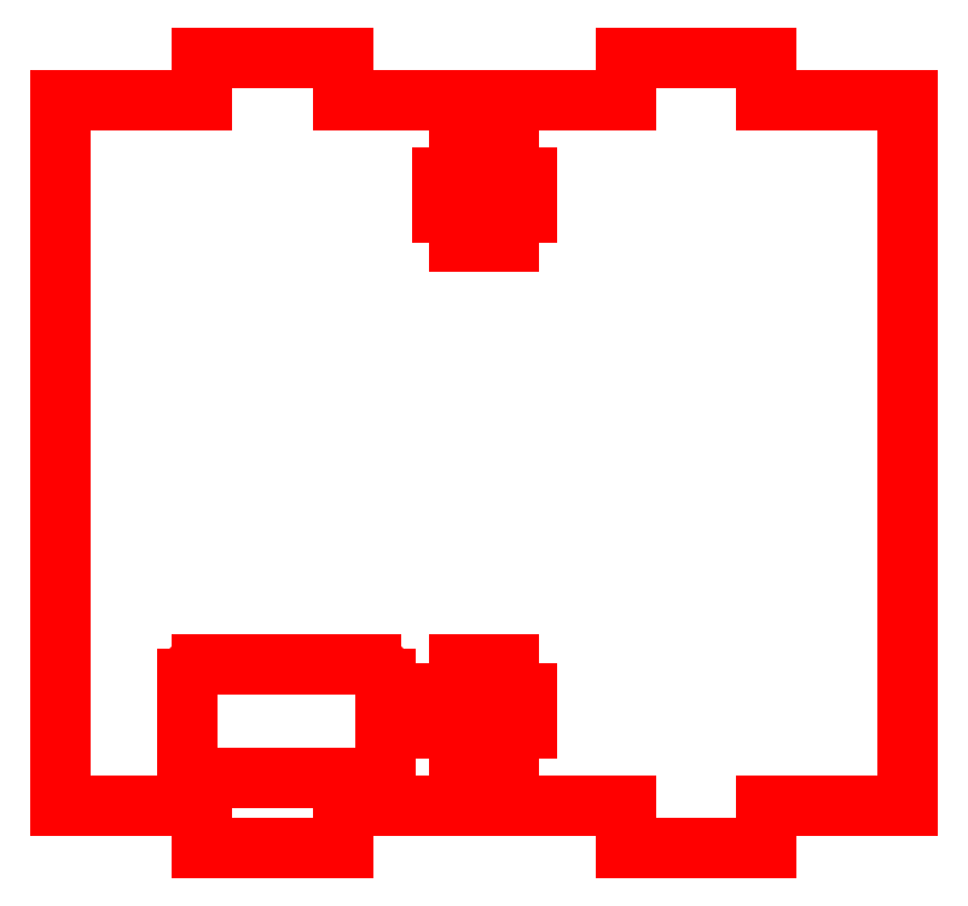
<metadata>
{"format":"dxf","ext":"dxf","renderer":"ezdxf+matplotlib","layout":"modelspace","background":"white","min_lineweight":24,"dpi":150}
</metadata>
<code>
0
SECTION
2
ENTITIES
0
LINE
8
cut
10
30
20
25
30
0
11
30
21
-25
31
0
0
LINE
8
cut
10
-30
20
-25
30
0
11
-30
21
25
31
0
0
LINE
8
cut
10
1.75
20
-15
30
0
11
-1.75
21
-15
31
0
0
LINE
8
cut
10
-3
20
-17
30
0
11
-3
21
-19.5
31
0
0
LINE
8
cut
10
3
20
-17
30
0
11
3
21
-19.5
31
0
0
LINE
8
cut
10
-1.75
20
-19.5
30
0
11
-1.75
21
-25
31
0
0
LINE
8
cut
10
-1.75
20
-15
30
0
11
-1.75
21
-17
31
0
0
LINE
8
cut
10
1.75
20
-17
30
0
11
1.75
21
-15
31
0
0
LINE
8
cut
10
1.75
20
-25
30
0
11
1.75
21
-19.5
31
0
0
LINE
8
cut
10
-3
20
-19.5
30
0
11
-1.75
21
-19.5
31
0
0
LINE
8
cut
10
1.75
20
-19.5
30
0
11
3
21
-19.5
31
0
0
LINE
8
cut
10
3
20
-17
30
0
11
1.75
21
-17
31
0
0
LINE
8
cut
10
-1.75
20
-17
30
0
11
-3
21
-17
31
0
0
LINE
8
cut
10
-10
20
-25
30
0
11
-10
21
-28
31
0
0
LINE
8
cut
10
-10
20
-28
30
0
11
-20
21
-28
31
0
0
LINE
8
cut
10
-20
20
-28
30
0
11
-20
21
-25
31
0
0
LINE
8
cut
10
20
20
-25
30
0
11
20
21
-28
31
0
0
LINE
8
cut
10
20
20
-28
30
0
11
10
21
-28
31
0
0
LINE
8
cut
10
10
20
-28
30
0
11
10
21
-25
31
0
0
LINE
8
cut
10
-10
20
-25
30
0
11
-1.75
21
-25
31
0
0
LINE
8
cut
10
1.75
20
-25
30
0
11
10
21
-25
31
0
0
LINE
8
cut
10
20
20
-25
30
0
11
30
21
-25
31
0
0
LINE
8
cut
10
-30
20
-25
30
0
11
-20
21
-25
31
0
0
LINE
8
cut
10
1.75
20
15
30
0
11
-1.75
21
15
31
0
0
LINE
8
cut
10
-3
20
17
30
0
11
-3
21
19.5
31
0
0
LINE
8
cut
10
3
20
17
30
0
11
3
21
19.5
31
0
0
LINE
8
cut
10
-1.75
20
19.5
30
0
11
-1.75
21
25
31
0
0
LINE
8
cut
10
-1.75
20
15
30
0
11
-1.75
21
17
31
0
0
LINE
8
cut
10
1.75
20
17
30
0
11
1.75
21
15
31
0
0
LINE
8
cut
10
1.75
20
25
30
0
11
1.75
21
19.5
31
0
0
LINE
8
cut
10
-3
20
19.5
30
0
11
-1.75
21
19.5
31
0
0
LINE
8
cut
10
1.75
20
19.5
30
0
11
3
21
19.5
31
0
0
LINE
8
cut
10
3
20
17
30
0
11
1.75
21
17
31
0
0
LINE
8
cut
10
-1.75
20
17
30
0
11
-3
21
17
31
0
0
LINE
8
cut
10
-10
20
25
30
0
11
-10
21
28
31
0
0
LINE
8
cut
10
-10
20
28
30
0
11
-20
21
28
31
0
0
LINE
8
cut
10
-20
20
28
30
0
11
-20
21
25
31
0
0
LINE
8
cut
10
20
20
25
30
0
11
20
21
28
31
0
0
LINE
8
cut
10
20
20
28
30
0
11
10
21
28
31
0
0
LINE
8
cut
10
10
20
28
30
0
11
10
21
25
31
0
0
LINE
8
cut
10
-10
20
25
30
0
11
-1.75
21
25
31
0
0
LINE
8
cut
10
1.75
20
25
30
0
11
10
21
25
31
0
0
LINE
8
cut
10
20
20
25
30
0
11
30
21
25
31
0
0
LINE
8
cut
10
-30
20
25
30
0
11
-20
21
25
31
0
0
ARC
8
cut
10
-20
20
-16
30
0
40
1
50
90
51
180
0
LINE
8
cut
10
-21
20
-16
30
0
11
-21
21
-22
31
0
0
ARC
8
cut
10
-20
20
-22
30
0
40
1
50
180
51
270
0
LINE
8
cut
10
-8
20
-23
30
0
11
-20
21
-23
31
0
0
ARC
8
cut
10
-8
20
-22
30
0
40
1
50
270
51
0
0
LINE
8
cut
10
-7
20
-22
30
0
11
-7
21
-16
31
0
0
LINE
8
cut
10
-20
20
-15
30
0
11
-8
21
-15
31
0
0
ARC
8
cut
10
-8
20
-16
30
0
40
1
50
0
51
90
0
ENDSEC
0
EOF

</code>
